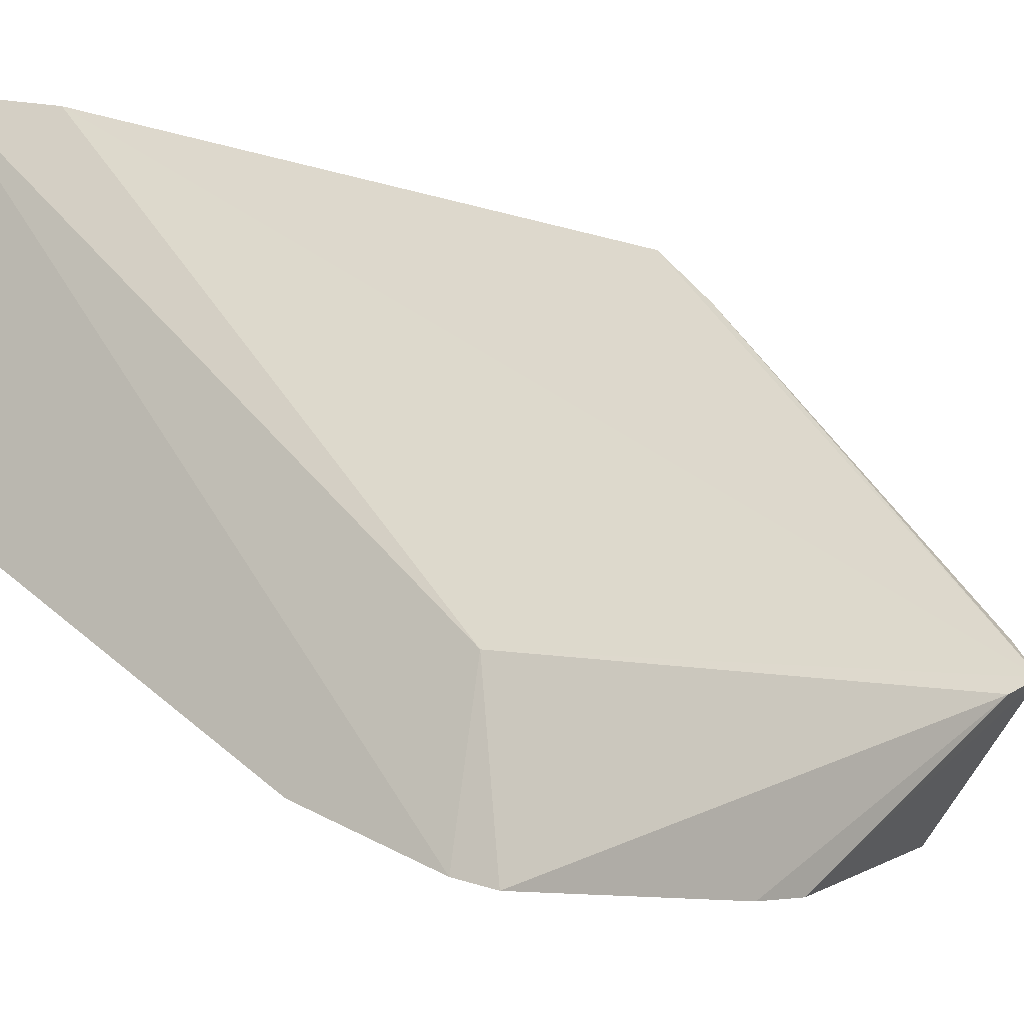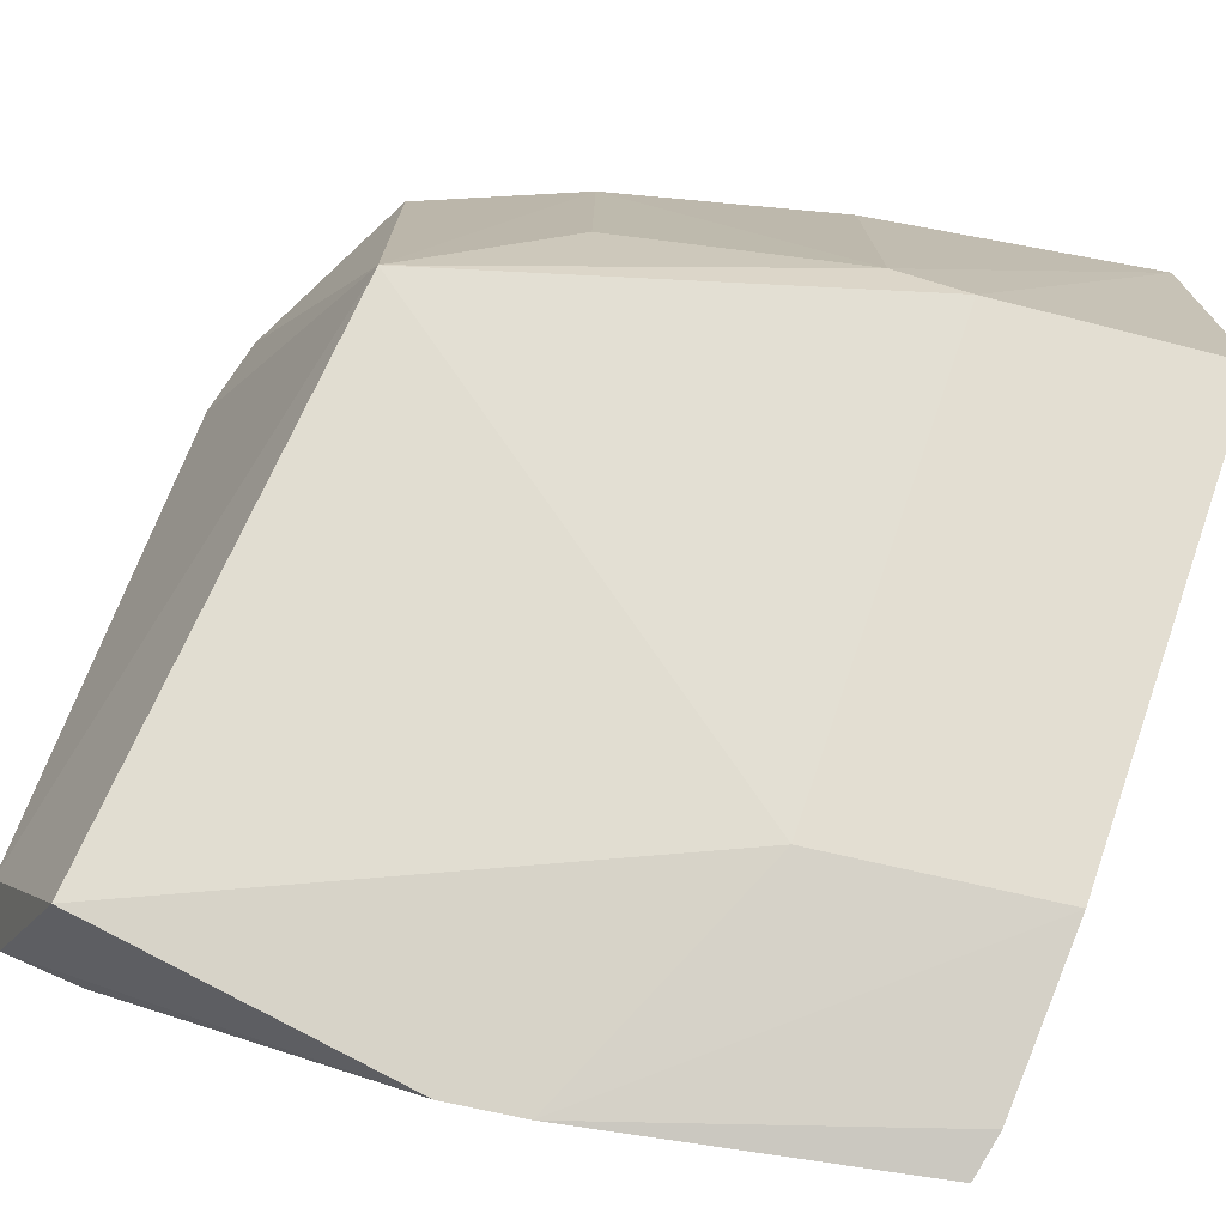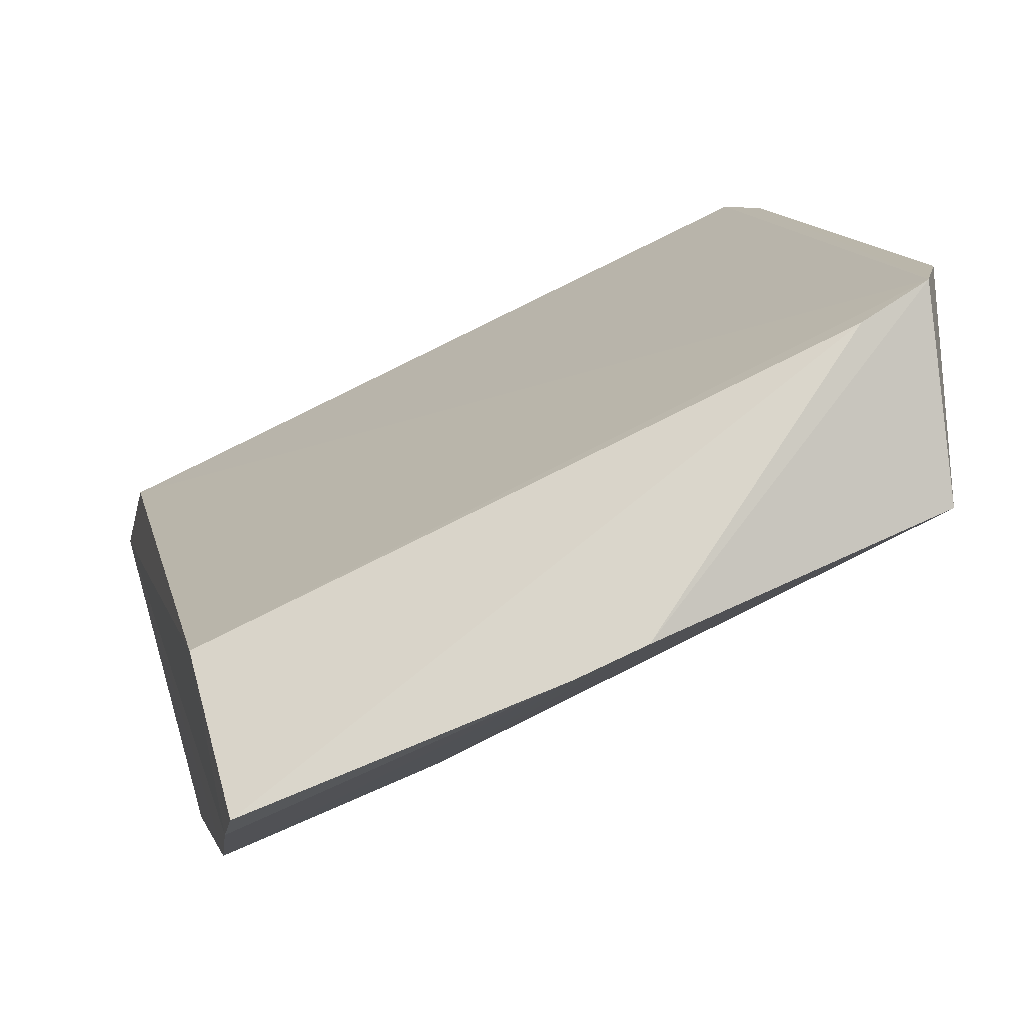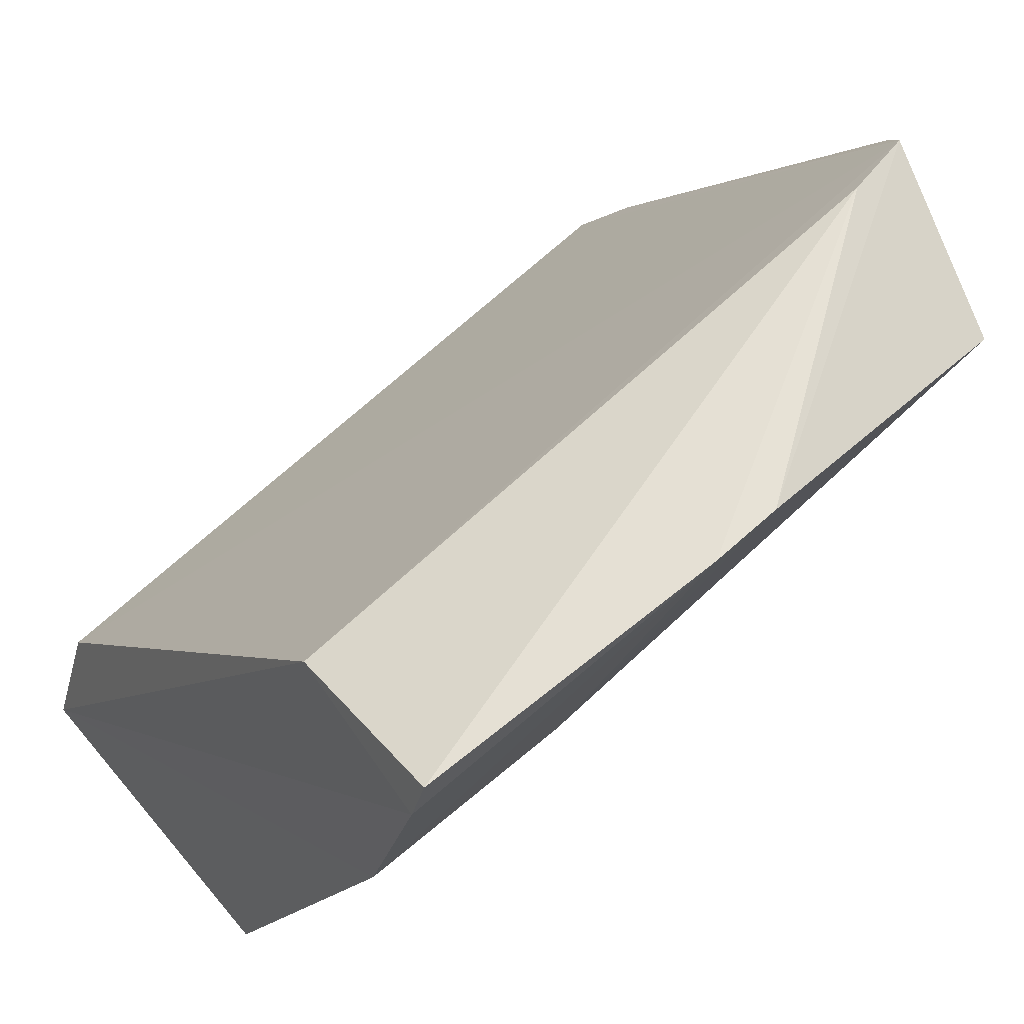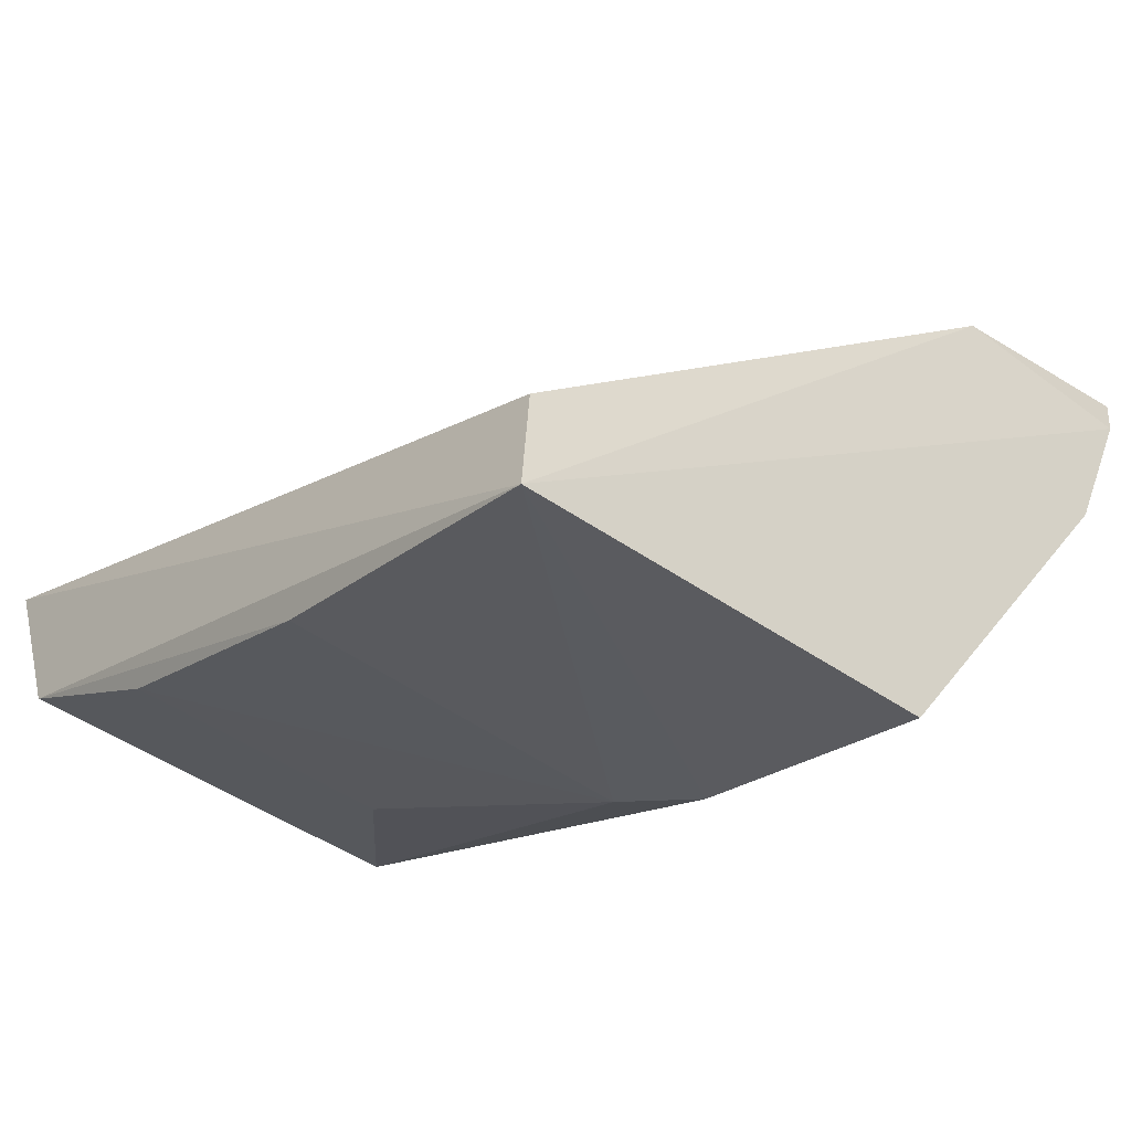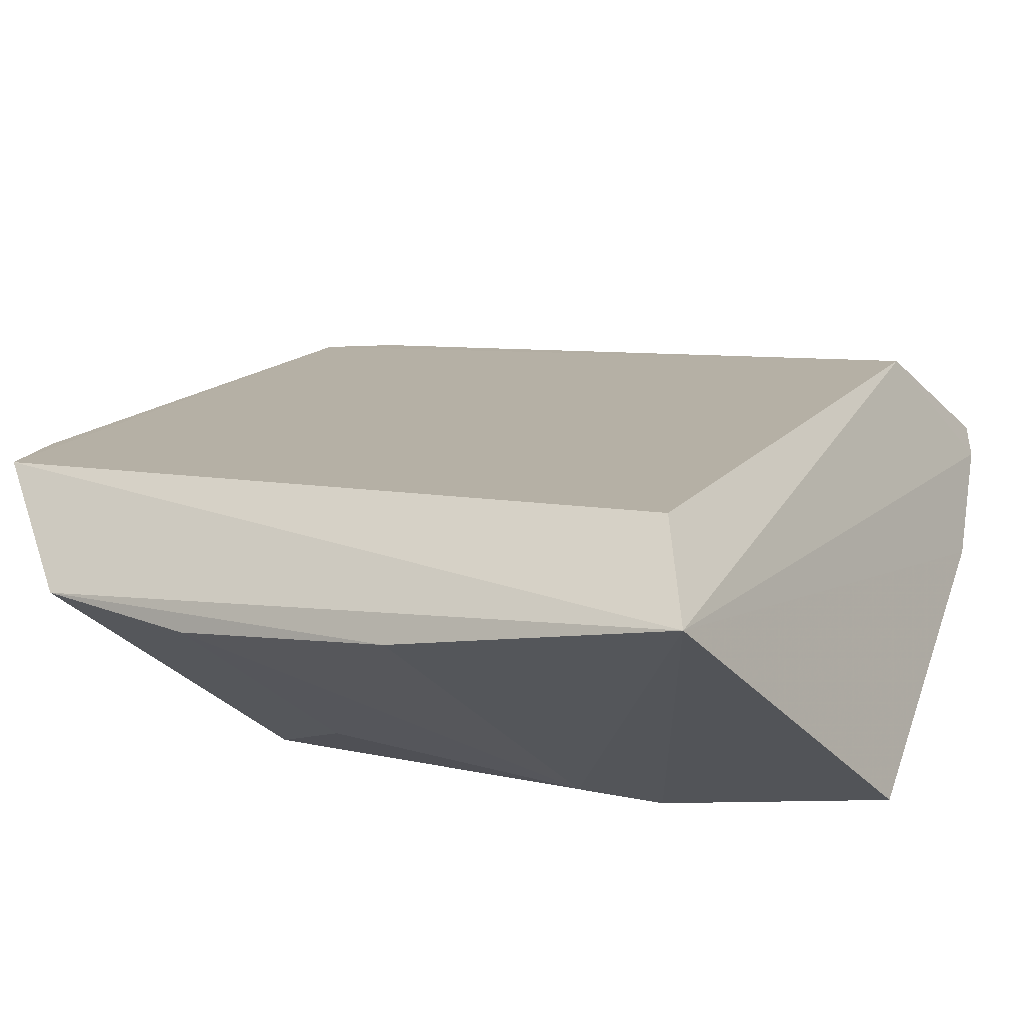
<metadata>
{"format":"obj","ext":"obj","renderer":"f3d","projection":"perspective","resolution":1024,"background":"white","views":[{"elev":-10.3,"azim":119.2,"up":"+Z"},{"elev":-76.0,"azim":-24.0,"up":"+Z"},{"elev":53.8,"azim":163.1,"up":"+Y"},{"elev":44.5,"azim":143.8,"up":"+Y"},{"elev":-42.5,"azim":47.7,"up":"+Y"},{"elev":-30.5,"azim":30.0,"up":"+Y"}]}
</metadata>
<code>
v -0.02214 -0.1115 0.03496
v -0.02312 -0.1059 0.03378
v -0.05479 -0.094 0.03382
v -0.05272 -0.08024 0.004053
v -0.02231 -0.08456 0.001132
v -0.05132 -0.1015 0.01733
v -0.02254 -0.08551 0.009771
v -0.05151 -0.1016 0.03426
v -0.05538 -0.09128 0.03087
v -0.02205 -0.1108 0.01677
v -0.02203 -0.08647 0.001646
v -0.05392 -0.07499 0.0114
v -0.03481 -0.1084 0.01919
v -0.05515 -0.07663 0.01329
v -0.03156 -0.09144 0.00519
v -0.02201 -0.09349 0.004678
v -0.03598 -0.08085 0.001125
v -0.0507 -0.07535 0.01035
v -0.04474 -0.1051 0.03394
v -0.03184 -0.109 0.01735
v -0.0391 -0.0801 0.001371
v -0.04474 -0.1049 0.02271
v -0.03483 -0.1084 0.03434
f 1 2 3
f 7 2 1
f 8 1 3
f 8 3 6
f 9 6 3
f 11 7 1
f 11 5 7
f 12 3 2
f 12 2 7
f 12 9 3
f 14 4 6
f 14 6 9
f 14 12 4
f 14 9 12
f 15 6 4
f 16 11 1
f 16 1 10
f 17 5 11
f 17 16 15
f 17 11 16
f 18 12 7
f 18 7 5
f 18 5 17
f 19 8 6
f 20 10 1
f 20 1 13
f 20 13 6
f 20 6 15
f 20 16 10
f 20 15 16
f 21 18 17
f 21 4 12
f 21 12 18
f 21 17 15
f 21 15 4
f 22 19 6
f 22 6 13
f 22 13 19
f 23 19 13
f 23 13 1
f 23 1 8
f 23 8 19

</code>
